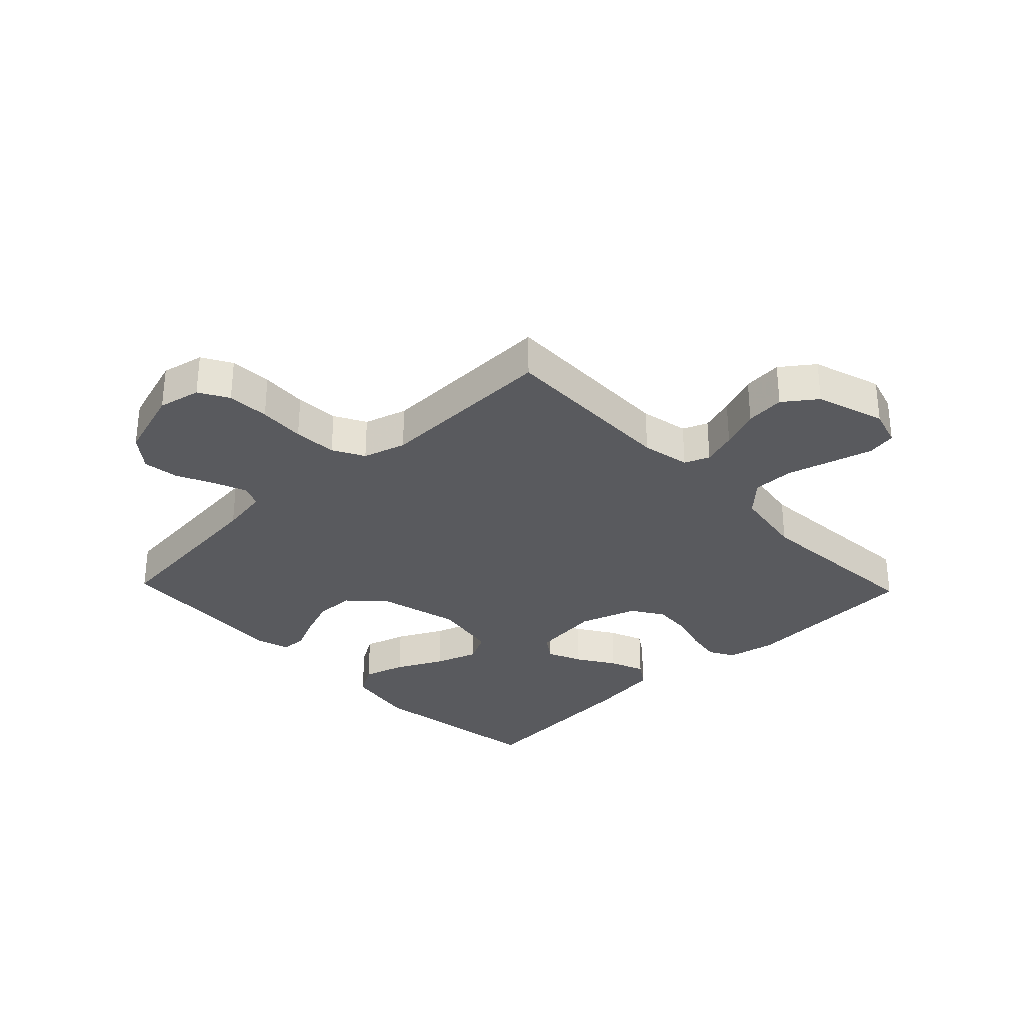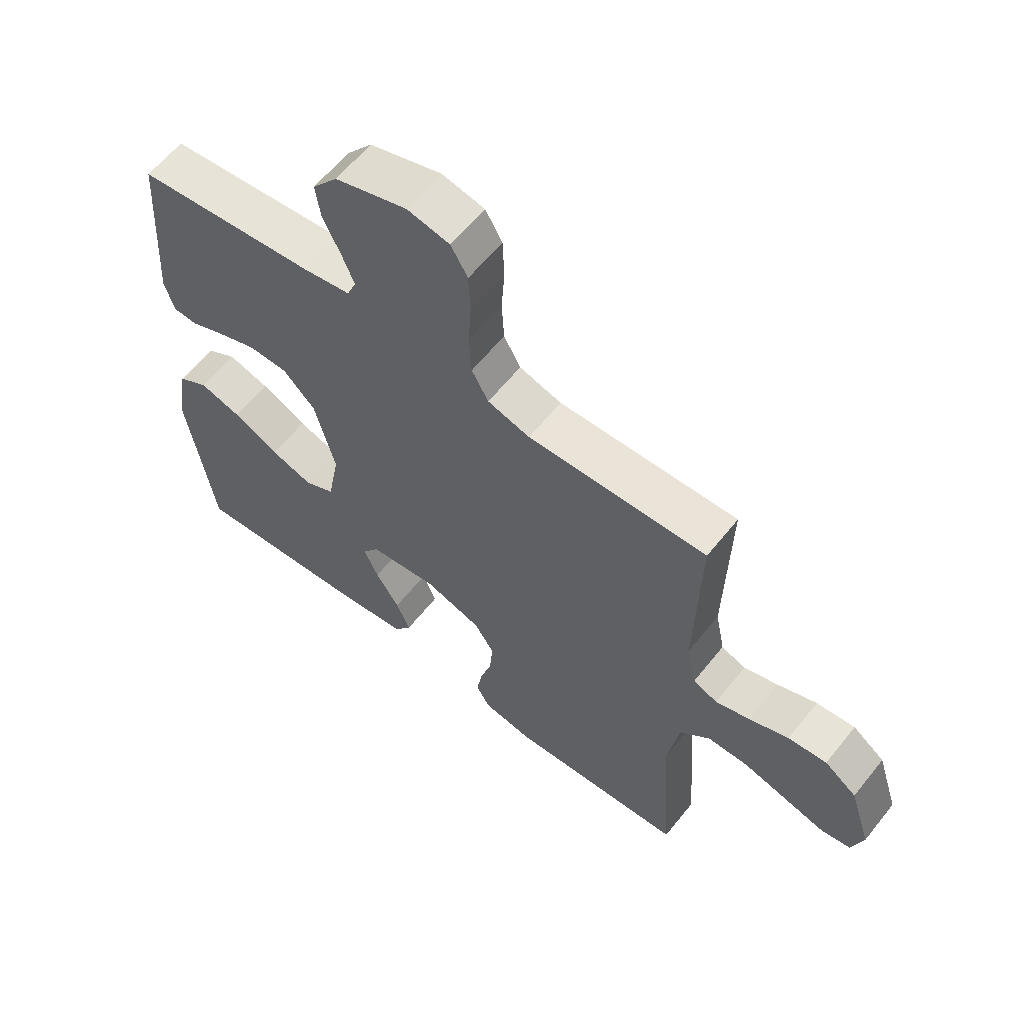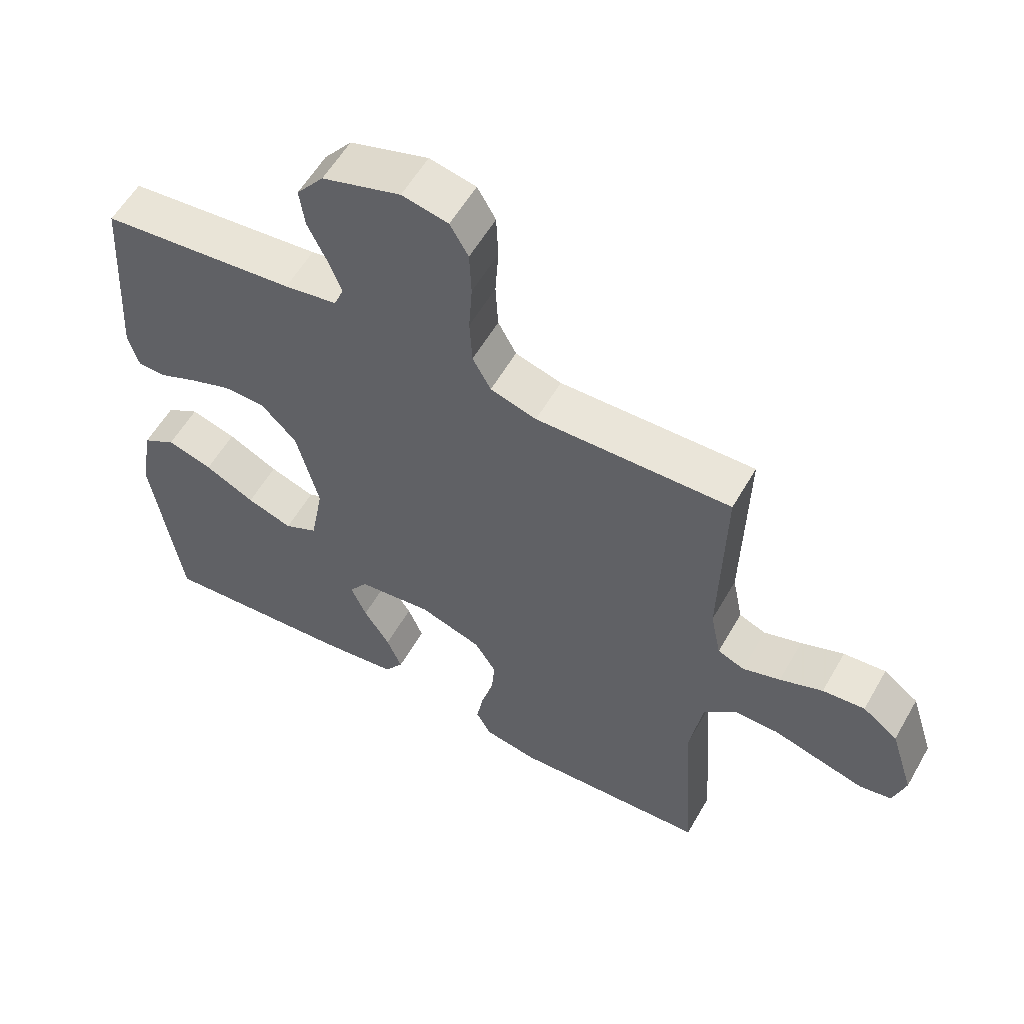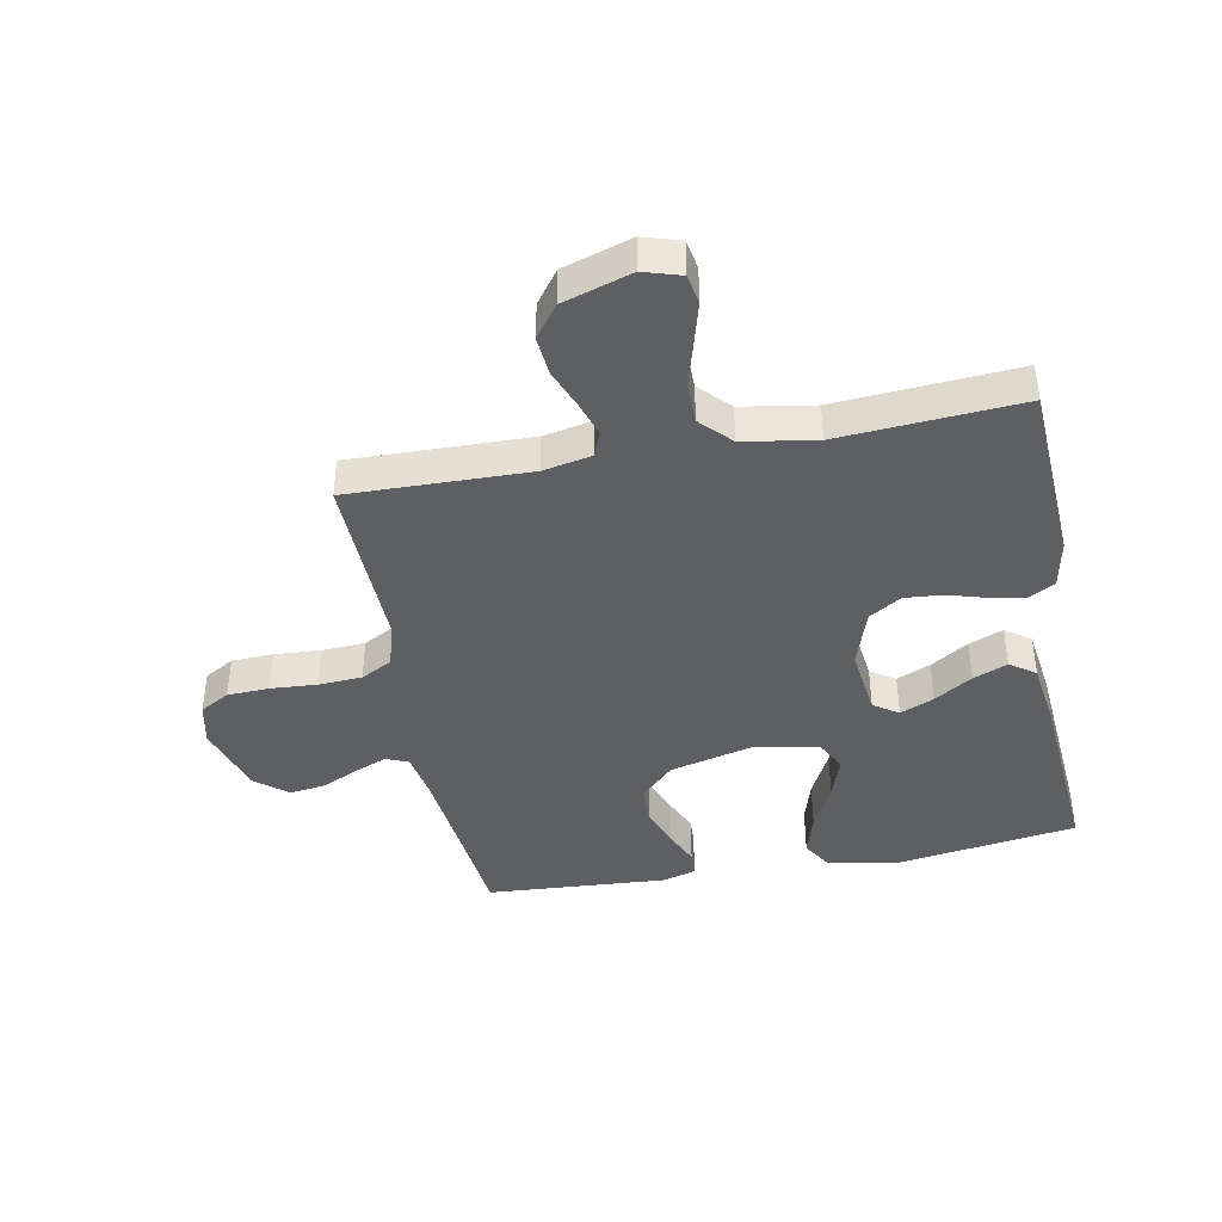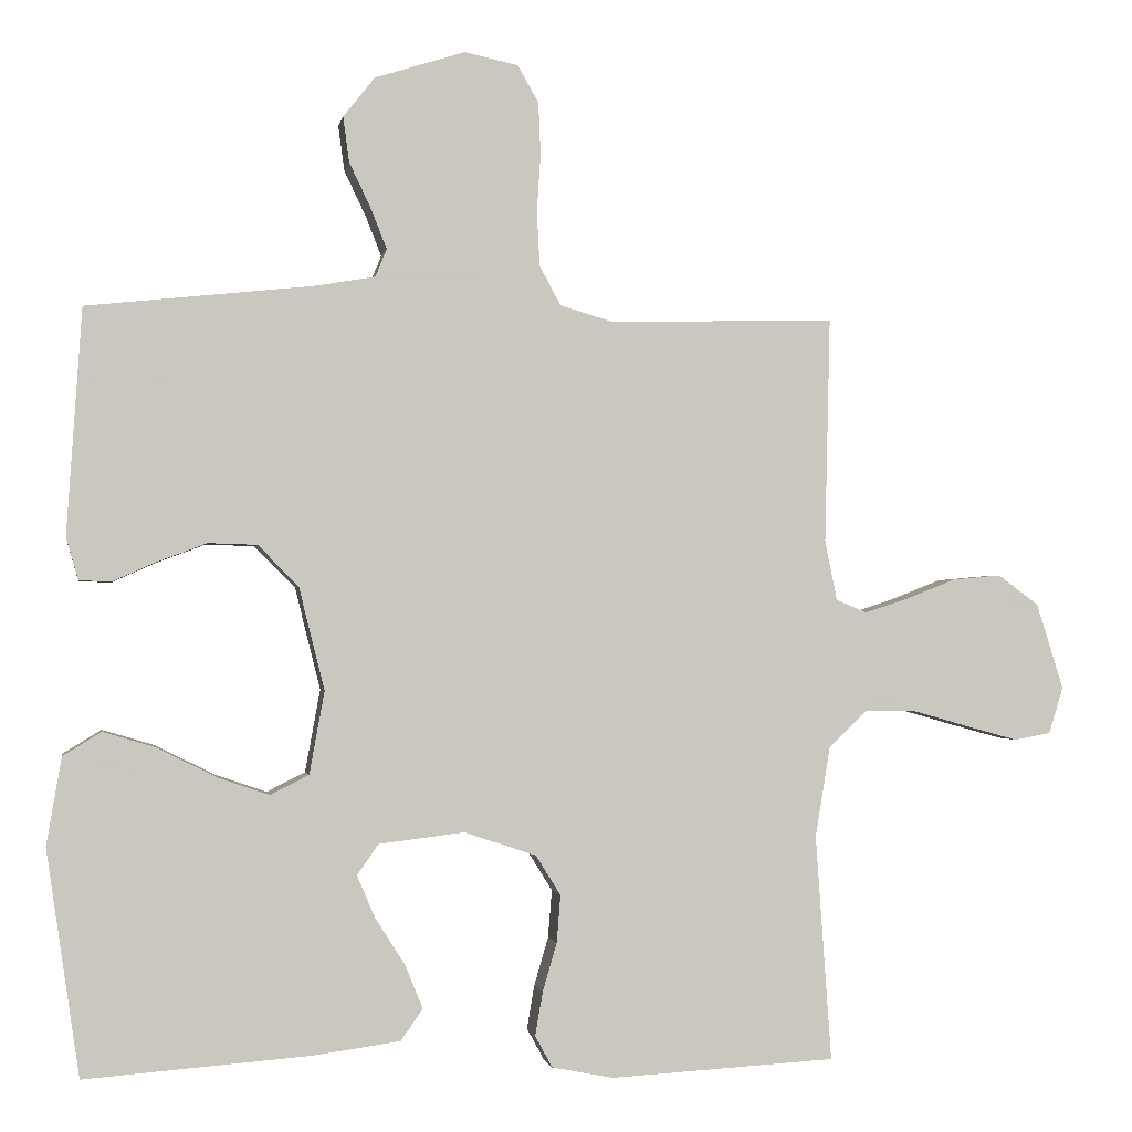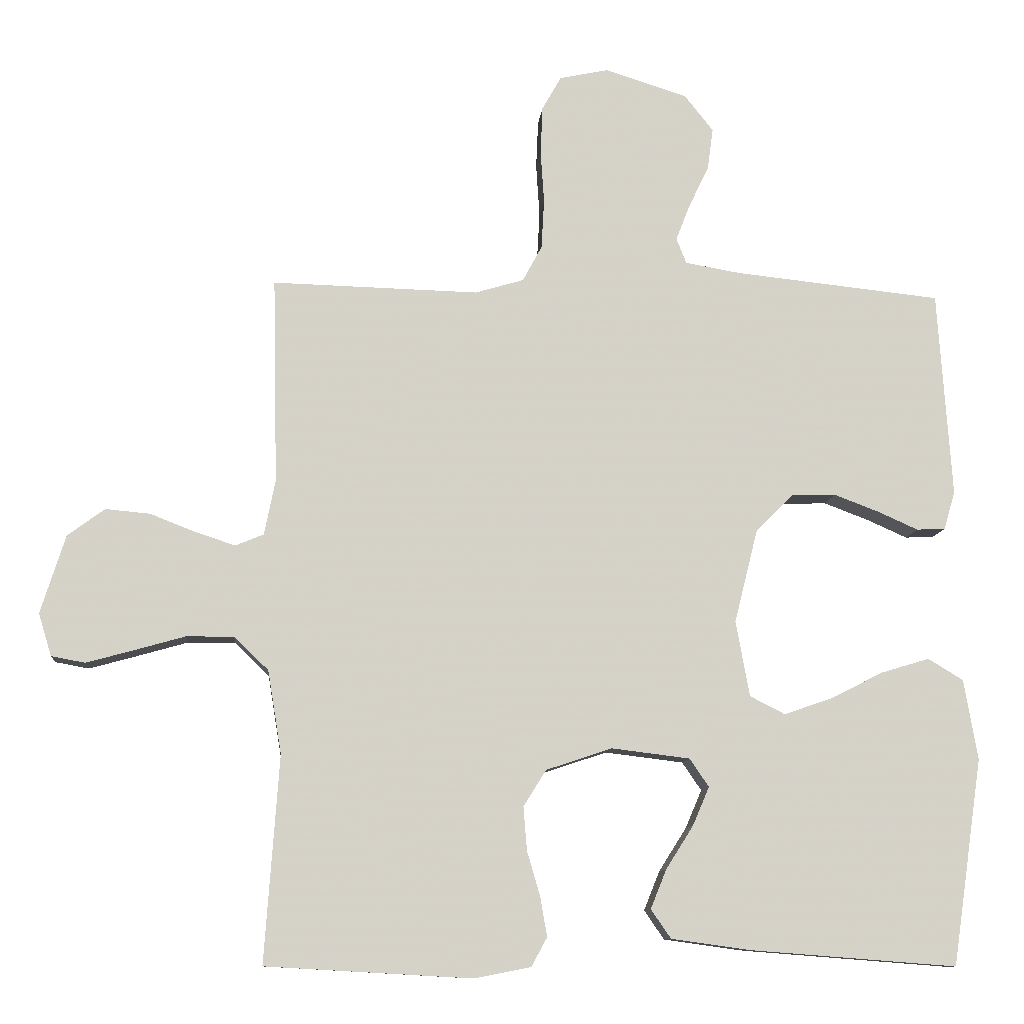
<metadata>
{"format":"obj","ext":"obj","renderer":"f3d","projection":"perspective","resolution":1024,"background":"white","views":[{"elev":-31.3,"azim":43.8,"up":"+Y"},{"elev":61.2,"azim":38.5,"up":"+Z"},{"elev":57.3,"azim":29.6,"up":"+Z"},{"elev":-41.4,"azim":100.8,"up":"+Y"},{"elev":-1.2,"azim":-9.8,"up":"+Z"},{"elev":-10.4,"azim":175.0,"up":"+Z"}]}
</metadata>
<code>
v -0.5 0.07 -0.5
v -0.544 0.07 -0.2
v -0.524 0.07 -0.083
v -0.473 0.07 -0.052
v -0.403 0.07 -0.073
v -0.326 0.07 -0.112
v -0.256 0.07 -0.136
v -0.205 0.07 -0.11
v -0.185 0.07 0
v -0.219 0.07 0.136
v -0.273 0.07 0.191
v -0.338 0.07 0.193
v -0.404 0.07 0.168
v -0.462 0.07 0.142
v -0.504 0.07 0.144
v -0.52 0.07 0.2
v -0.5 0.07 0.5
v -0.2 0.07 0.532
v -0.119 0.07 0.546
v -0.104 0.07 0.583
v -0.125 0.07 0.636
v -0.154 0.07 0.697
v -0.162 0.07 0.757
v -0.12 0.07 0.81
v 0 0.07 0.848
v 0.071 0.07 0.833
v 0.099 0.07 0.784
v 0.102 0.07 0.714
v 0.097 0.07 0.637
v 0.101 0.07 0.565
v 0.129 0.07 0.513
v 0.2 0.07 0.492
v 0.5 0.07 0.5
v 0.493 0.07 0.2
v 0.509 0.07 0.12
v 0.55 0.07 0.103
v 0.608 0.07 0.122
v 0.674 0.07 0.148
v 0.739 0.07 0.154
v 0.793 0.07 0.114
v 0.829 0.07 0
v 0.81 0.07 -0.062
v 0.761 0.07 -0.071
v 0.692 0.07 -0.052
v 0.618 0.07 -0.031
v 0.549 0.07 -0.031
v 0.499 0.07 -0.079
v 0.479 0.07 -0.2
v 0.5 0.07 -0.5
v 0.2 0.07 -0.517
v 0.118 0.07 -0.501
v 0.095 0.07 -0.459
v 0.105 0.07 -0.401
v 0.124 0.07 -0.336
v 0.129 0.07 -0.273
v 0.096 0.07 -0.22
v 0 0.07 -0.188
v -0.114 0.07 -0.202
v -0.142 0.07 -0.243
v -0.118 0.07 -0.299
v -0.078 0.07 -0.362
v -0.055 0.07 -0.419
v -0.084 0.07 -0.461
v -0.2 0.07 -0.477
v -0.5 0 -0.5
v -0.544 0 -0.2
v -0.524 0 -0.083
v -0.473 0 -0.052
v -0.403 0 -0.073
v -0.326 0 -0.112
v -0.256 0 -0.136
v -0.205 0 -0.11
v -0.185 0 0
v -0.219 0 0.136
v -0.273 0 0.191
v -0.338 0 0.193
v -0.404 0 0.168
v -0.462 0 0.142
v -0.504 0 0.144
v -0.52 0 0.2
v -0.5 0 0.5
v -0.2 0 0.532
v -0.119 0 0.546
v -0.104 0 0.583
v -0.125 0 0.636
v -0.154 0 0.697
v -0.162 0 0.757
v -0.12 0 0.81
v 0 0 0.848
v 0.071 0 0.833
v 0.099 0 0.784
v 0.102 0 0.714
v 0.097 0 0.637
v 0.101 0 0.565
v 0.129 0 0.513
v 0.2 0 0.492
v 0.5 0 0.5
v 0.493 0 0.2
v 0.509 0 0.12
v 0.55 0 0.103
v 0.608 0 0.122
v 0.674 0 0.148
v 0.739 0 0.154
v 0.793 0 0.114
v 0.829 0 0
v 0.81 0 -0.062
v 0.761 0 -0.071
v 0.692 0 -0.052
v 0.618 0 -0.031
v 0.549 0 -0.031
v 0.499 0 -0.079
v 0.479 0 -0.2
v 0.5 0 -0.5
v 0.2 0 -0.517
v 0.118 0 -0.501
v 0.095 0 -0.459
v 0.105 0 -0.401
v 0.124 0 -0.336
v 0.129 0 -0.273
v 0.096 0 -0.22
v 0 0 -0.188
v -0.114 0 -0.202
v -0.142 0 -0.243
v -0.118 0 -0.299
v -0.078 0 -0.362
v -0.055 0 -0.419
v -0.084 0 -0.461
v -0.2 0 -0.477
f 60 61 62 63
f 59 60 63 64
f 51 52 53 54
f 51 54 55
f 48 49 50 51
f 47 48 51 55
f 46 47 55 56
f 42 43 44 45
f 40 41 42 45
f 40 45 46
f 37 38 39 40
f 36 37 40 46
f 35 36 46 56
f 32 33 34
f 31 32 34 35
f 26 27 28 29
f 26 29 30
f 25 26 30
f 24 25 30
f 21 22 23 24
f 20 21 24 30
f 19 20 30 31
f 15 16 17 18
f 13 14 15 18
f 12 13 18 19
f 11 12 19 31
f 3 4 5 6
f 3 6 7
f 2 3 7
f 59 64 1 2
f 58 59 2 7
f 57 58 7 8
f 56 57 8 9
f 35 56 9 10
f 10 11 31 35
f 127 126 125 124
f 128 127 124 123
f 118 117 116 115
f 119 118 115
f 115 114 113 112
f 119 115 112 111
f 120 119 111 110
f 109 108 107 106
f 109 106 105 104
f 110 109 104
f 104 103 102 101
f 110 104 101 100
f 120 110 100 99
f 98 97 96
f 99 98 96 95
f 93 92 91 90
f 94 93 90
f 94 90 89
f 94 89 88
f 88 87 86 85
f 94 88 85 84
f 95 94 84 83
f 82 81 80 79
f 82 79 78 77
f 83 82 77 76
f 95 83 76 75
f 70 69 68 67
f 71 70 67
f 71 67 66
f 66 65 128 123
f 71 66 123 122
f 72 71 122 121
f 73 72 121 120
f 74 73 120 99
f 99 95 75 74
f 1 65 66 2
f 2 66 67 3
f 3 67 68 4
f 4 68 69 5
f 5 69 70 6
f 6 70 71 7
f 7 71 72 8
f 8 72 73 9
f 9 73 74 10
f 10 74 75 11
f 11 75 76 12
f 12 76 77 13
f 13 77 78 14
f 14 78 79 15
f 15 79 80 16
f 16 80 81 17
f 17 81 82 18
f 18 82 83 19
f 19 83 84 20
f 20 84 85 21
f 21 85 86 22
f 22 86 87 23
f 23 87 88 24
f 24 88 89 25
f 25 89 90 26
f 26 90 91 27
f 27 91 92 28
f 28 92 93 29
f 29 93 94 30
f 30 94 95 31
f 31 95 96 32
f 32 96 97 33
f 33 97 98 34
f 34 98 99 35
f 35 99 100 36
f 36 100 101 37
f 37 101 102 38
f 38 102 103 39
f 39 103 104 40
f 40 104 105 41
f 41 105 106 42
f 42 106 107 43
f 43 107 108 44
f 44 108 109 45
f 45 109 110 46
f 46 110 111 47
f 47 111 112 48
f 48 112 113 49
f 49 113 114 50
f 50 114 115 51
f 51 115 116 52
f 52 116 117 53
f 53 117 118 54
f 54 118 119 55
f 55 119 120 56
f 56 120 121 57
f 57 121 122 58
f 58 122 123 59
f 59 123 124 60
f 60 124 125 61
f 61 125 126 62
f 62 126 127 63
f 63 127 128 64
f 64 128 65 1

</code>
